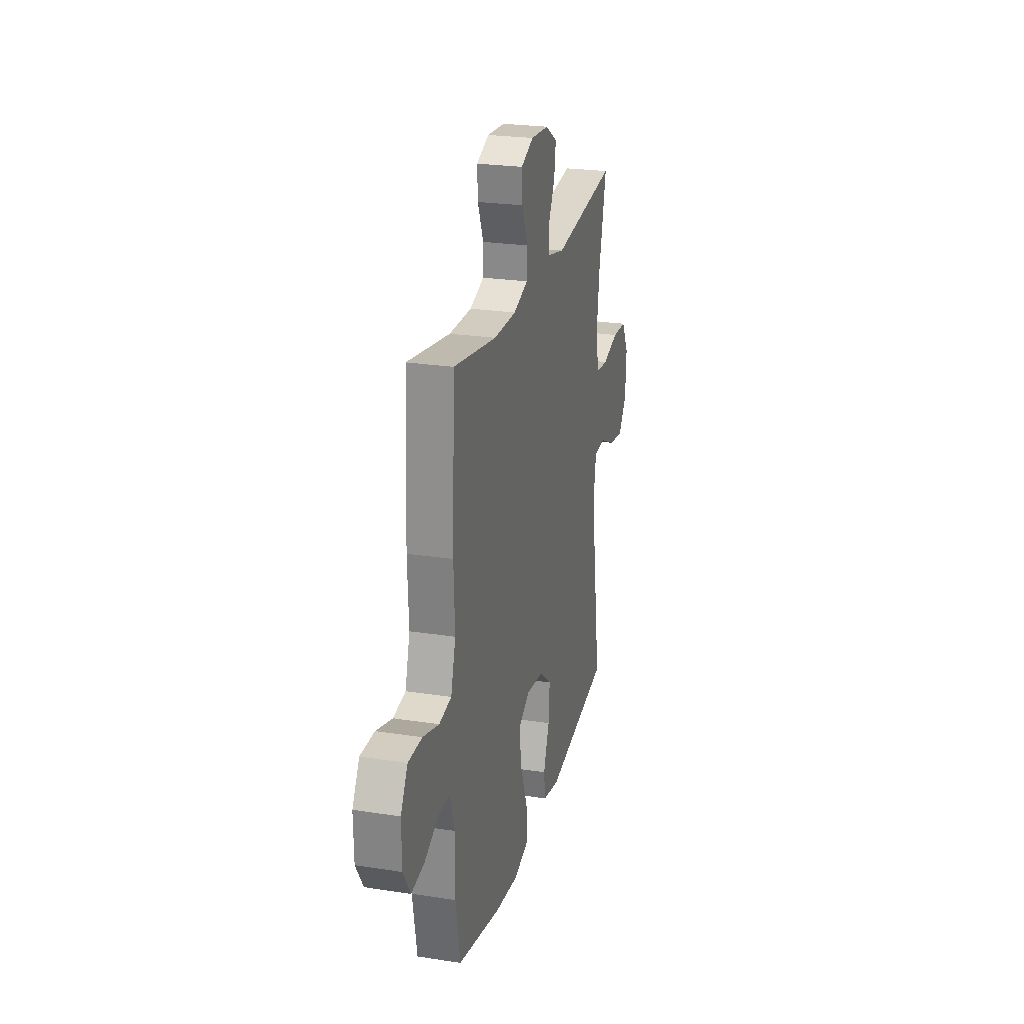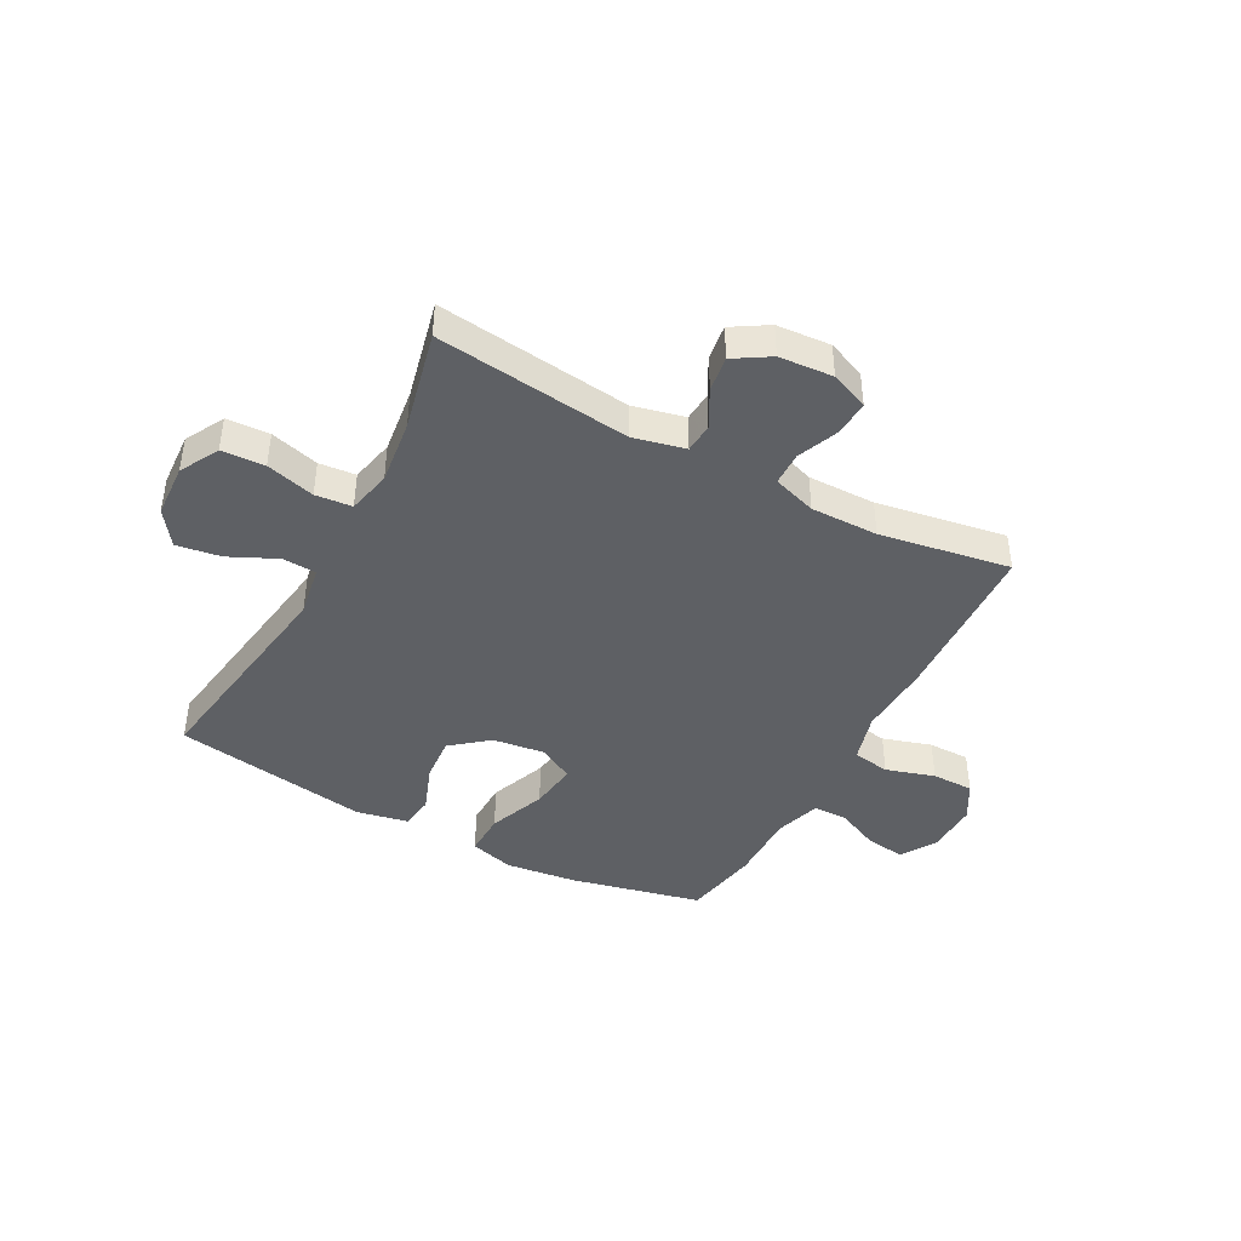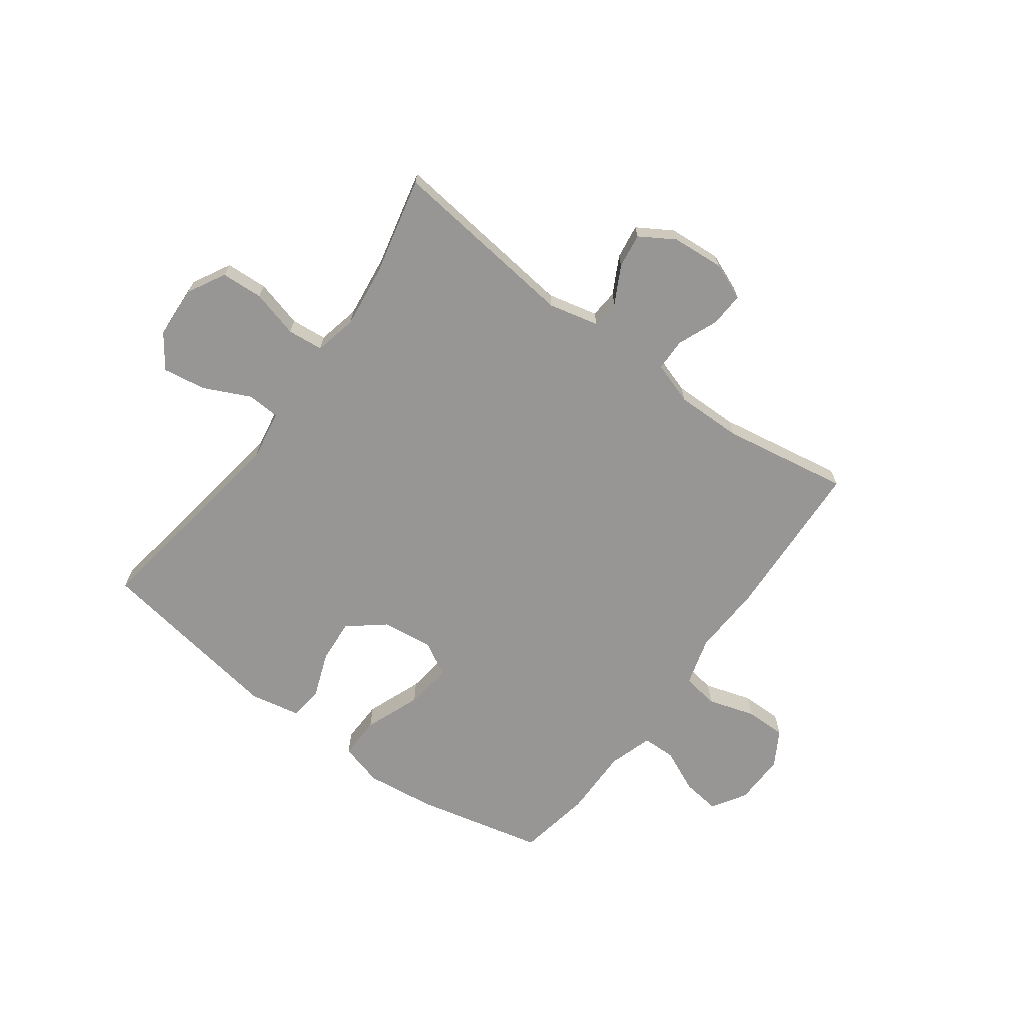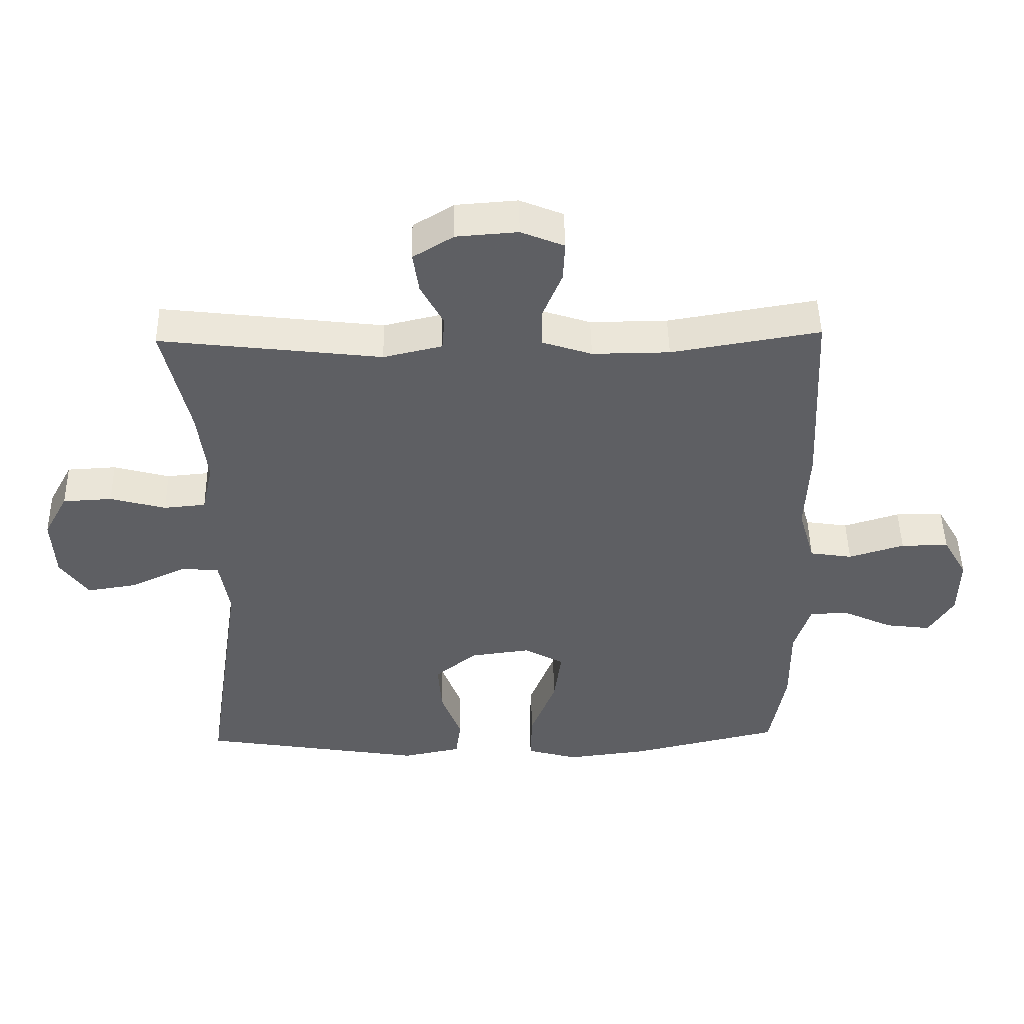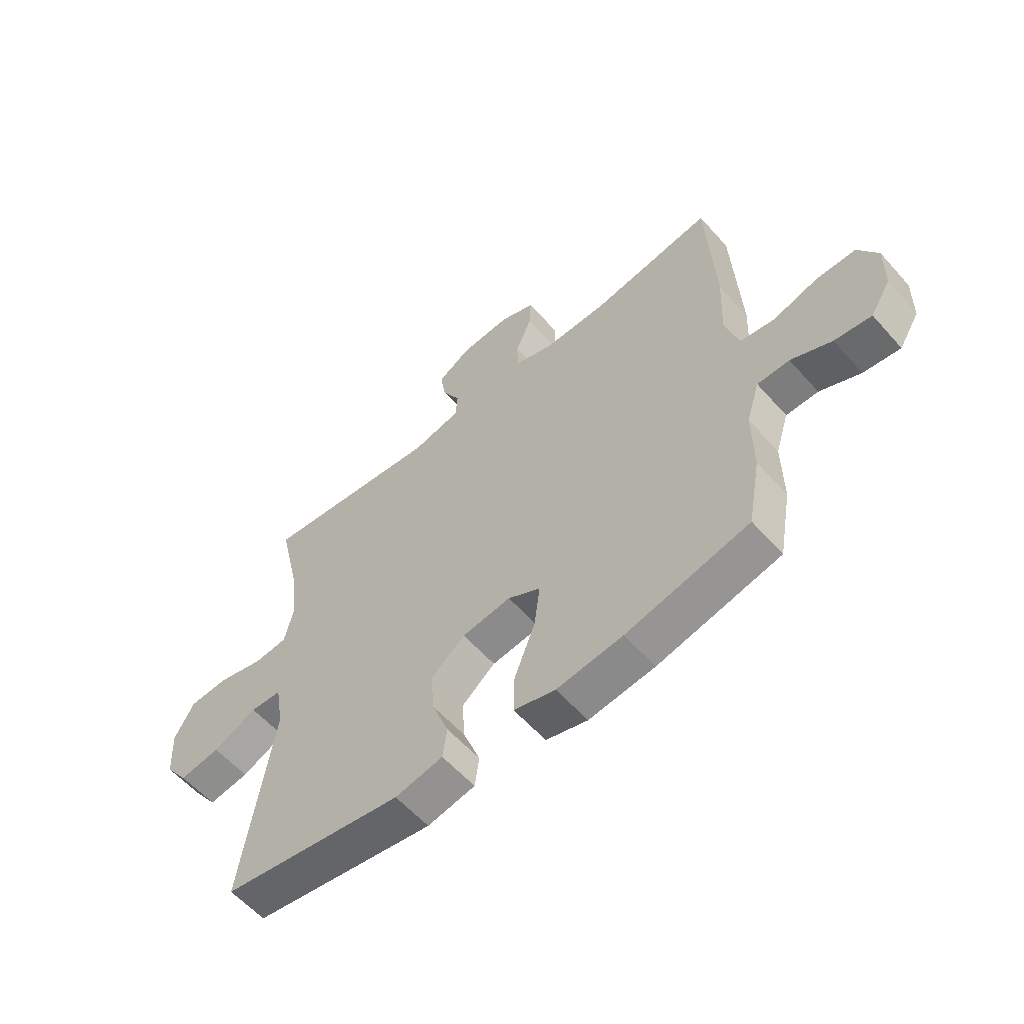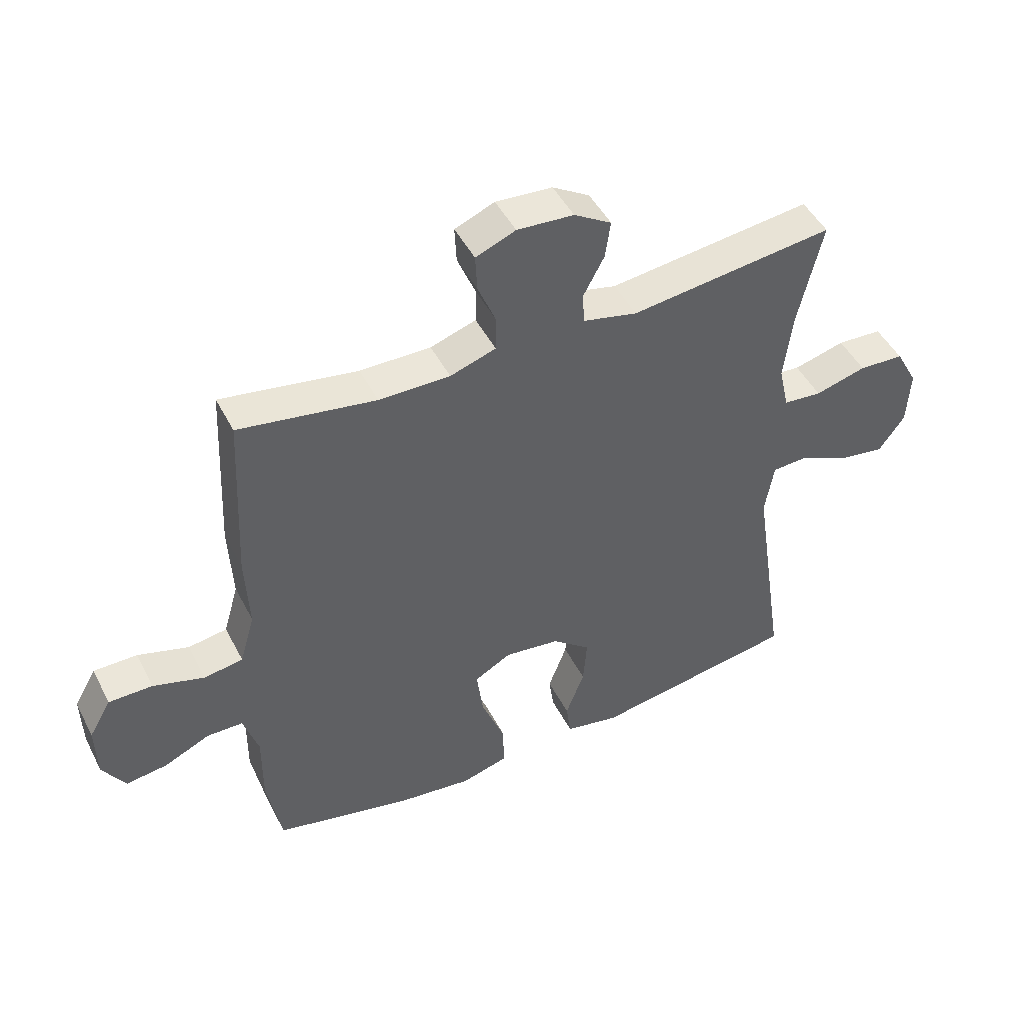
<metadata>
{"format":"obj","ext":"obj","renderer":"f3d","projection":"perspective","resolution":1024,"background":"white","views":[{"elev":24.5,"azim":104.3,"up":"+Z"},{"elev":-42.8,"azim":-28.2,"up":"+Y"},{"elev":-68.0,"azim":-36.2,"up":"+Y"},{"elev":47.8,"azim":-1.1,"up":"+Z"},{"elev":-58.5,"azim":41.2,"up":"+Z"},{"elev":47.3,"azim":153.7,"up":"+Z"}]}
</metadata>
<code>
v 0.5 0.07 0.5
v 0.514 0.07 0.21
v 0.508 0.07 0.081
v 0.533 0.07 -0.006
v 0.598 0.07 -0.016
v 0.683 0.07 0.01
v 0.756 0.07 0.01
v 0.793 0.07 -0.054
v 0.791 0.07 -0.146
v 0.753 0.07 -0.207
v 0.684 0.07 -0.198
v 0.608 0.07 -0.163
v 0.548 0.07 -0.164
v 0.523 0.07 -0.243
v 0.524 0.07 -0.367
v 0.5 0.07 -0.5
v 0.27 0.07 -0.553
v 0.146 0.07 -0.568
v 0.068 0.07 -0.546
v 0.07 0.07 -0.47
v 0.109 0.07 -0.37
v 0.12 0.07 -0.286
v 0.059 0.07 -0.252
v -0.033 0.07 -0.264
v -0.097 0.07 -0.316
v -0.091 0.07 -0.395
v -0.06 0.07 -0.478
v -0.068 0.07 -0.537
v -0.158 0.07 -0.555
v -0.5 0.07 -0.5
v -0.442 0.07 -0.115
v -0.457 0.07 -0.026
v -0.516 0.07 -0.023
v -0.599 0.07 -0.062
v -0.676 0.07 -0.074
v -0.719 0.07 -0.014
v -0.724 0.07 0.08
v -0.687 0.07 0.148
v -0.612 0.07 0.152
v -0.527 0.07 0.129
v -0.463 0.07 0.135
v -0.446 0.07 0.211
v -0.46 0.07 0.325
v -0.5 0.07 0.5
v -0.161 0.07 0.46
v -0.071 0.07 0.481
v -0.067 0.07 0.532
v -0.102 0.07 0.598
v -0.111 0.07 0.66
v -0.049 0.07 0.698
v 0.045 0.07 0.705
v 0.111 0.07 0.678
v 0.108 0.07 0.617
v 0.078 0.07 0.544
v 0.079 0.07 0.486
v 0.155 0.07 0.461
v 0.273 0.07 0.462
v 0.5 0 0.5
v 0.514 0 0.21
v 0.508 0 0.081
v 0.533 0 -0.006
v 0.598 0 -0.016
v 0.683 0 0.01
v 0.756 0 0.01
v 0.793 0 -0.054
v 0.791 0 -0.146
v 0.753 0 -0.207
v 0.684 0 -0.198
v 0.608 0 -0.163
v 0.548 0 -0.164
v 0.523 0 -0.243
v 0.524 0 -0.367
v 0.5 0 -0.5
v 0.27 0 -0.553
v 0.146 0 -0.568
v 0.068 0 -0.546
v 0.07 0 -0.47
v 0.109 0 -0.37
v 0.12 0 -0.286
v 0.059 0 -0.252
v -0.033 0 -0.264
v -0.097 0 -0.316
v -0.091 0 -0.395
v -0.06 0 -0.478
v -0.068 0 -0.537
v -0.158 0 -0.555
v -0.5 0 -0.5
v -0.442 0 -0.115
v -0.457 0 -0.026
v -0.516 0 -0.023
v -0.599 0 -0.062
v -0.676 0 -0.074
v -0.719 0 -0.014
v -0.724 0 0.08
v -0.687 0 0.148
v -0.612 0 0.152
v -0.527 0 0.129
v -0.463 0 0.135
v -0.446 0 0.211
v -0.46 0 0.325
v -0.5 0 0.5
v -0.161 0 0.46
v -0.071 0 0.481
v -0.067 0 0.532
v -0.102 0 0.598
v -0.111 0 0.66
v -0.049 0 0.698
v 0.045 0 0.705
v 0.111 0 0.678
v 0.108 0 0.617
v 0.078 0 0.544
v 0.079 0 0.486
v 0.155 0 0.461
v 0.273 0 0.462
f 51 52 53 54
f 51 54 55
f 50 51 55
f 47 48 49 50
f 46 47 50 55
f 45 46 55 56
f 43 44 45
f 42 43 45 56
f 37 38 39 40
f 37 40 41
f 36 37 41
f 33 34 35 36
f 33 36 41
f 32 33 41
f 31 32 41 42
f 29 30 31
f 26 27 28 29
f 25 26 29 31
f 24 25 31 42
f 18 19 20 21
f 18 21 22
f 17 18 22
f 14 15 16 17
f 13 14 17 22
f 9 10 11 12
f 9 12 13
f 8 9 13
f 5 6 7 8
f 4 5 8 13
f 3 4 13 22
f 57 1 2 3
f 23 24 42 56
f 23 56 57
f 3 22 23 57
f 111 110 109 108
f 112 111 108
f 112 108 107
f 107 106 105 104
f 112 107 104 103
f 113 112 103 102
f 102 101 100
f 113 102 100 99
f 97 96 95 94
f 98 97 94
f 98 94 93
f 93 92 91 90
f 98 93 90
f 98 90 89
f 99 98 89 88
f 88 87 86
f 86 85 84 83
f 88 86 83 82
f 99 88 82 81
f 78 77 76 75
f 79 78 75
f 79 75 74
f 74 73 72 71
f 79 74 71 70
f 69 68 67 66
f 70 69 66
f 70 66 65
f 65 64 63 62
f 70 65 62 61
f 79 70 61 60
f 60 59 58 114
f 113 99 81 80
f 114 113 80
f 114 80 79 60
f 1 58 59 2
f 2 59 60 3
f 3 60 61 4
f 4 61 62 5
f 5 62 63 6
f 6 63 64 7
f 7 64 65 8
f 8 65 66 9
f 9 66 67 10
f 10 67 68 11
f 11 68 69 12
f 12 69 70 13
f 13 70 71 14
f 14 71 72 15
f 15 72 73 16
f 16 73 74 17
f 17 74 75 18
f 18 75 76 19
f 19 76 77 20
f 20 77 78 21
f 21 78 79 22
f 22 79 80 23
f 23 80 81 24
f 24 81 82 25
f 25 82 83 26
f 26 83 84 27
f 27 84 85 28
f 28 85 86 29
f 29 86 87 30
f 30 87 88 31
f 31 88 89 32
f 32 89 90 33
f 33 90 91 34
f 34 91 92 35
f 35 92 93 36
f 36 93 94 37
f 37 94 95 38
f 38 95 96 39
f 39 96 97 40
f 40 97 98 41
f 41 98 99 42
f 42 99 100 43
f 43 100 101 44
f 44 101 102 45
f 45 102 103 46
f 46 103 104 47
f 47 104 105 48
f 48 105 106 49
f 49 106 107 50
f 50 107 108 51
f 51 108 109 52
f 52 109 110 53
f 53 110 111 54
f 54 111 112 55
f 55 112 113 56
f 56 113 114 57
f 57 114 58 1

</code>
